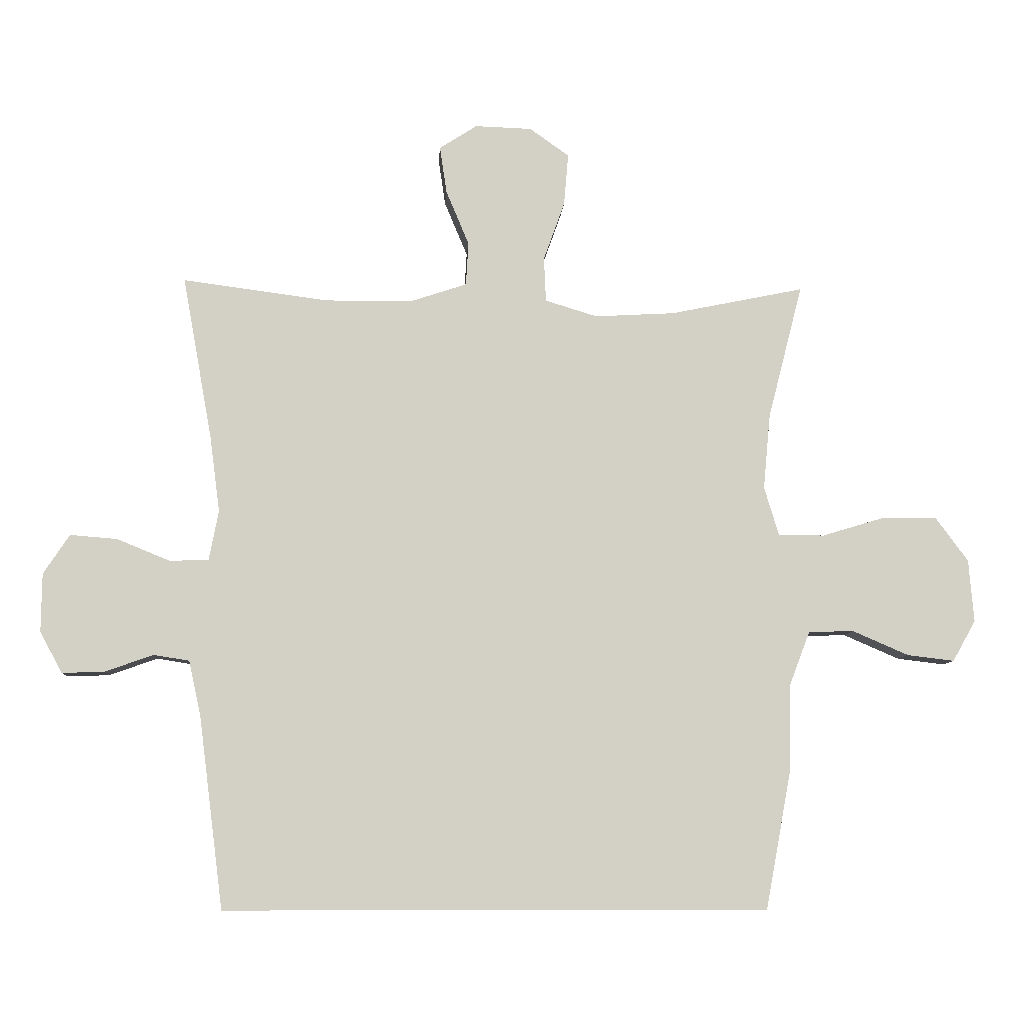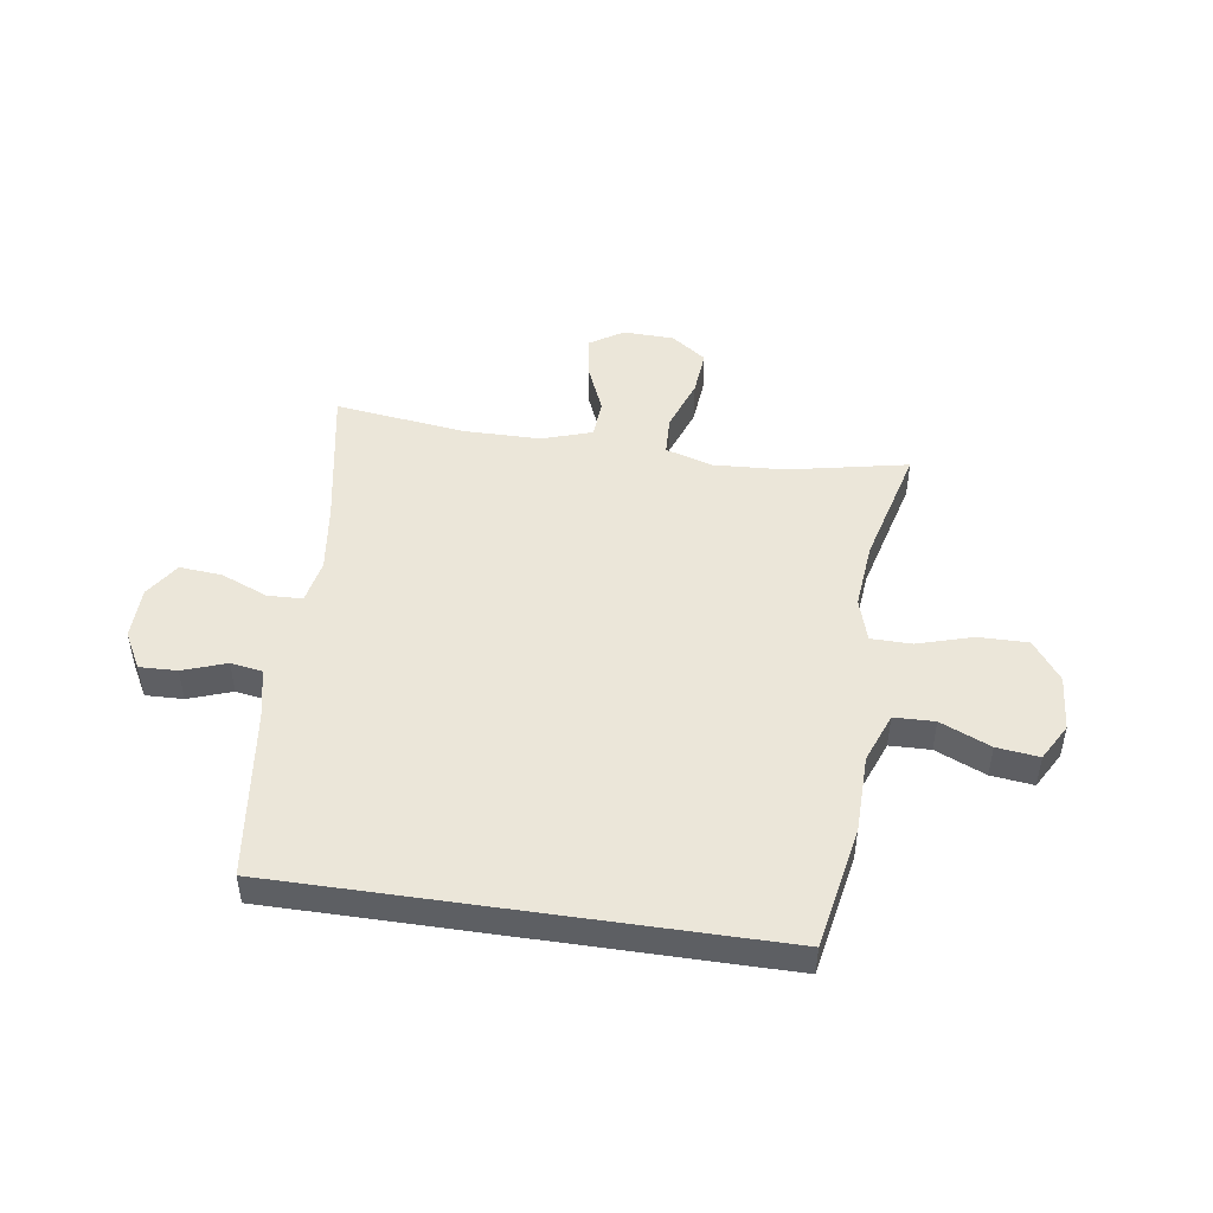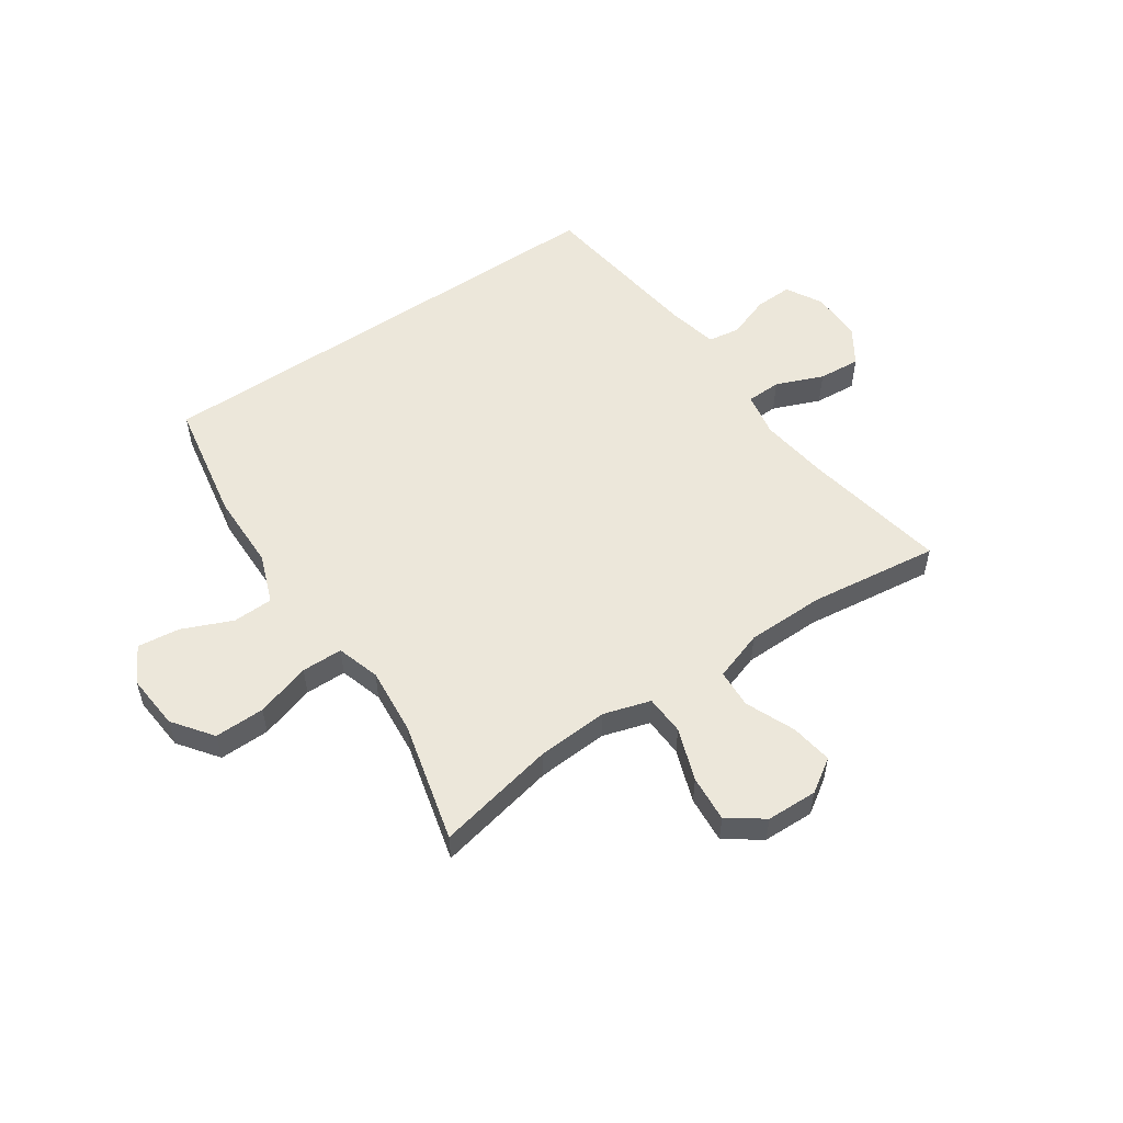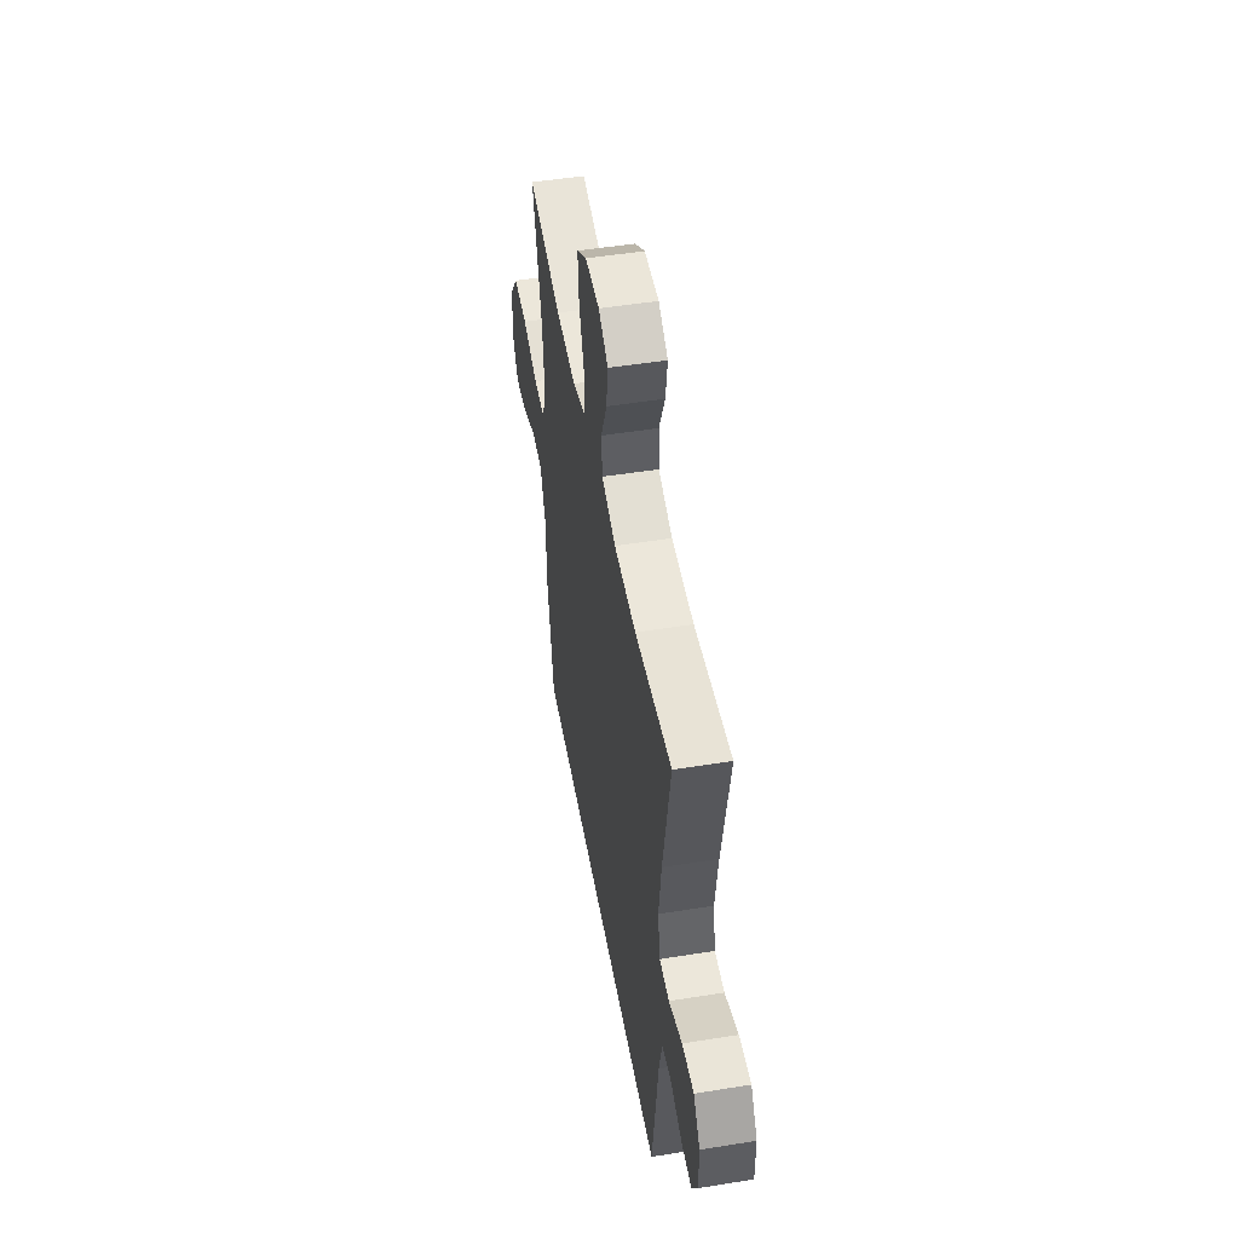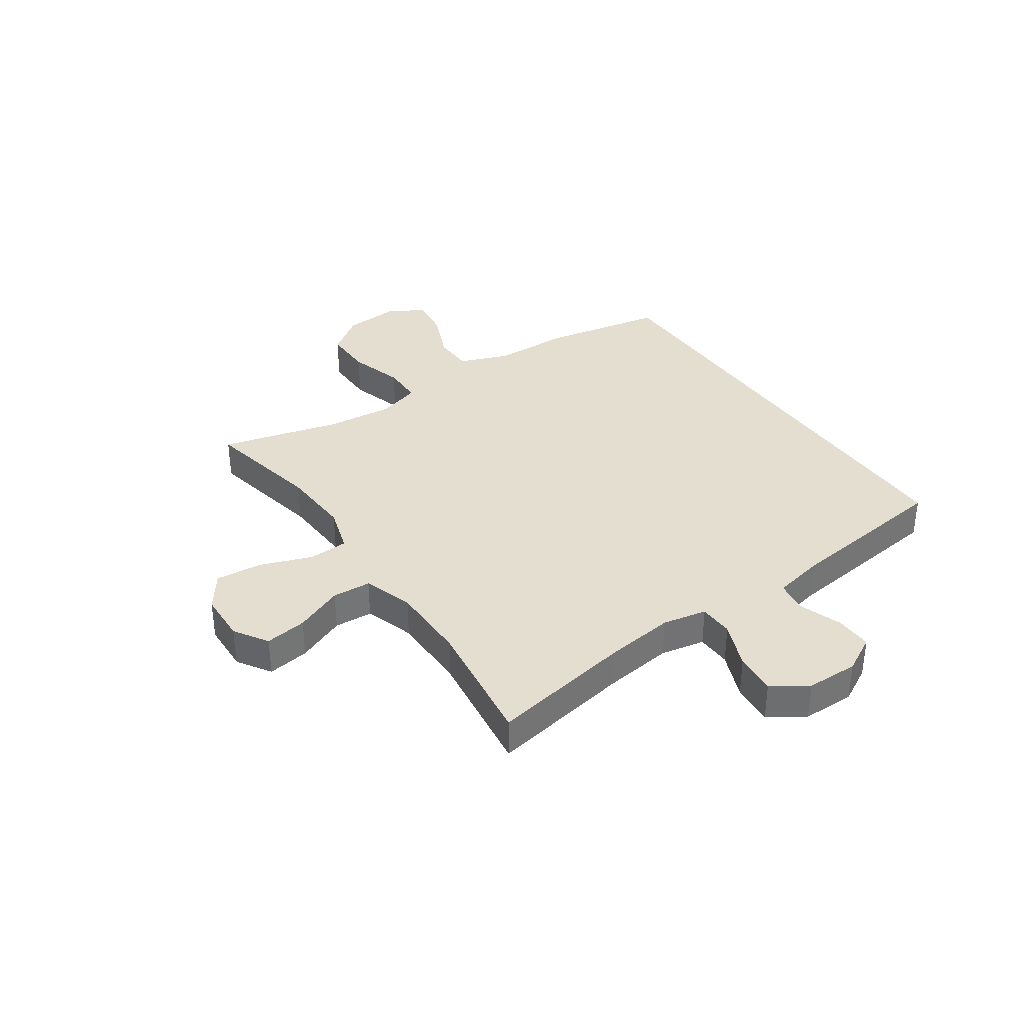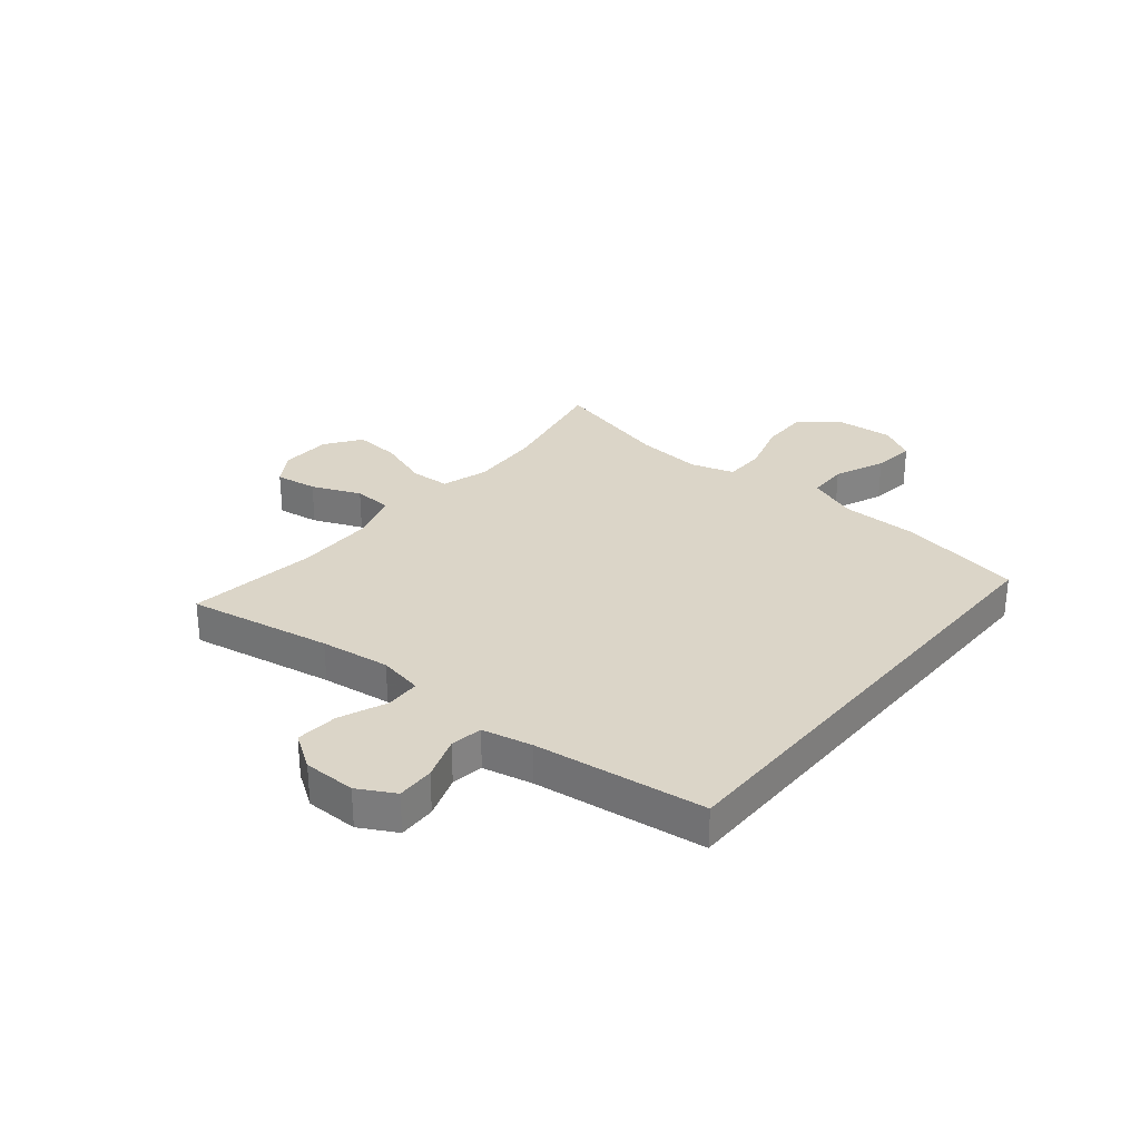
<metadata>
{"format":"obj","ext":"obj","renderer":"f3d","projection":"perspective","resolution":1024,"background":"white","views":[{"elev":-8.4,"azim":176.5,"up":"+Z"},{"elev":48.0,"azim":-171.6,"up":"+Y"},{"elev":54.1,"azim":-34.5,"up":"+Y"},{"elev":49.9,"azim":79.9,"up":"+Z"},{"elev":35.8,"azim":55.8,"up":"+Y"},{"elev":29.6,"azim":129.5,"up":"+Y"}]}
</metadata>
<code>
v 0.5 0.07 0.5
v 0.454 0.07 0.247
v 0.438 0.07 0.125
v 0.453 0.07 0.047
v 0.514 0.07 0.045
v 0.597 0.07 0.079
v 0.671 0.07 0.085
v 0.712 0.07 0.023
v 0.713 0.07 -0.069
v 0.678 0.07 -0.133
v 0.612 0.07 -0.131
v 0.536 0.07 -0.104
v 0.48 0.07 -0.113
v 0.461 0.07 -0.201
v 0.423 0.07 -0.5
v -0.429 0.07 -0.5
v -0.469 0.07 -0.285
v -0.471 0.07 -0.149
v -0.504 0.07 -0.062
v -0.575 0.07 -0.06
v -0.663 0.07 -0.098
v -0.737 0.07 -0.107
v -0.773 0.07 -0.043
v -0.765 0.07 0.055
v -0.714 0.07 0.124
v -0.626 0.07 0.123
v -0.53 0.07 0.094
v -0.458 0.07 0.095
v -0.435 0.07 0.171
v -0.446 0.07 0.289
v -0.5 0.07 0.5
v -0.29 0.07 0.457
v -0.165 0.07 0.45
v -0.083 0.07 0.475
v -0.08 0.07 0.545
v -0.113 0.07 0.637
v -0.12 0.07 0.719
v -0.058 0.07 0.763
v 0.031 0.07 0.766
v 0.09 0.07 0.728
v 0.079 0.07 0.654
v 0.043 0.07 0.568
v 0.047 0.07 0.5
v 0.135 0.07 0.471
v 0.272 0.07 0.47
v 0.5 0 0.5
v 0.454 0 0.247
v 0.438 0 0.125
v 0.453 0 0.047
v 0.514 0 0.045
v 0.597 0 0.079
v 0.671 0 0.085
v 0.712 0 0.023
v 0.713 0 -0.069
v 0.678 0 -0.133
v 0.612 0 -0.131
v 0.536 0 -0.104
v 0.48 0 -0.113
v 0.461 0 -0.201
v 0.423 0 -0.5
v -0.429 0 -0.5
v -0.469 0 -0.285
v -0.471 0 -0.149
v -0.504 0 -0.062
v -0.575 0 -0.06
v -0.663 0 -0.098
v -0.737 0 -0.107
v -0.773 0 -0.043
v -0.765 0 0.055
v -0.714 0 0.124
v -0.626 0 0.123
v -0.53 0 0.094
v -0.458 0 0.095
v -0.435 0 0.171
v -0.446 0 0.289
v -0.5 0 0.5
v -0.29 0 0.457
v -0.165 0 0.45
v -0.083 0 0.475
v -0.08 0 0.545
v -0.113 0 0.637
v -0.12 0 0.719
v -0.058 0 0.763
v 0.031 0 0.766
v 0.09 0 0.728
v 0.079 0 0.654
v 0.043 0 0.568
v 0.047 0 0.5
v 0.135 0 0.471
v 0.272 0 0.47
f 40 41 42
f 39 40 42
f 38 39 42
f 37 38 42
f 36 37 42
f 35 36 42
f 34 35 42 43
f 33 34 43 44
f 30 31 32
f 29 30 32 33
f 33 44 45
f 29 33 45
f 28 29 45
f 25 26 27
f 24 25 27
f 23 24 27
f 22 23 27
f 21 22 27
f 20 21 27
f 19 20 27 28
f 16 17 18
f 15 16 18
f 14 15 18
f 19 28 45
f 18 19 45
f 14 18 45
f 13 14 45
f 10 11 12
f 9 10 12
f 8 9 12
f 7 8 12
f 6 7 12
f 5 6 12
f 4 5 12 13
f 45 1 2
f 45 2 3
f 3 4 13 45
f 87 86 85
f 87 85 84
f 87 84 83
f 87 83 82
f 87 82 81
f 87 81 80
f 88 87 80 79
f 89 88 79 78
f 77 76 75
f 78 77 75 74
f 90 89 78
f 90 78 74
f 90 74 73
f 72 71 70
f 72 70 69
f 72 69 68
f 72 68 67
f 72 67 66
f 72 66 65
f 73 72 65 64
f 63 62 61
f 63 61 60
f 63 60 59
f 90 73 64
f 90 64 63
f 90 63 59
f 90 59 58
f 57 56 55
f 57 55 54
f 57 54 53
f 57 53 52
f 57 52 51
f 57 51 50
f 58 57 50 49
f 47 46 90
f 48 47 90
f 90 58 49 48
f 1 46 47 2
f 2 47 48 3
f 3 48 49 4
f 4 49 50 5
f 5 50 51 6
f 6 51 52 7
f 7 52 53 8
f 8 53 54 9
f 9 54 55 10
f 10 55 56 11
f 11 56 57 12
f 12 57 58 13
f 13 58 59 14
f 14 59 60 15
f 15 60 61 16
f 16 61 62 17
f 17 62 63 18
f 18 63 64 19
f 19 64 65 20
f 20 65 66 21
f 21 66 67 22
f 22 67 68 23
f 23 68 69 24
f 24 69 70 25
f 25 70 71 26
f 26 71 72 27
f 27 72 73 28
f 28 73 74 29
f 29 74 75 30
f 30 75 76 31
f 31 76 77 32
f 32 77 78 33
f 33 78 79 34
f 34 79 80 35
f 35 80 81 36
f 36 81 82 37
f 37 82 83 38
f 38 83 84 39
f 39 84 85 40
f 40 85 86 41
f 41 86 87 42
f 42 87 88 43
f 43 88 89 44
f 44 89 90 45
f 45 90 46 1

</code>
